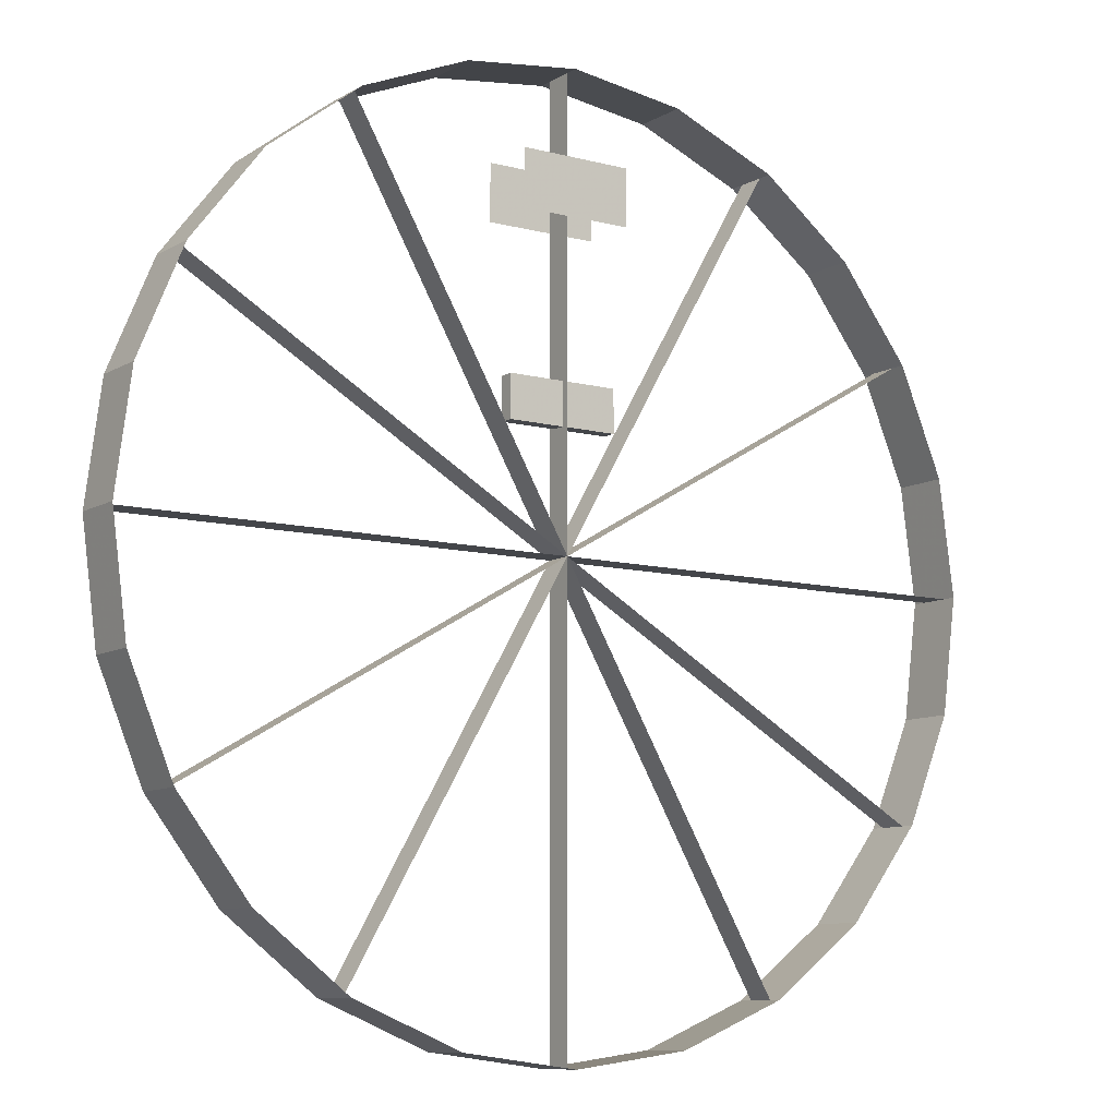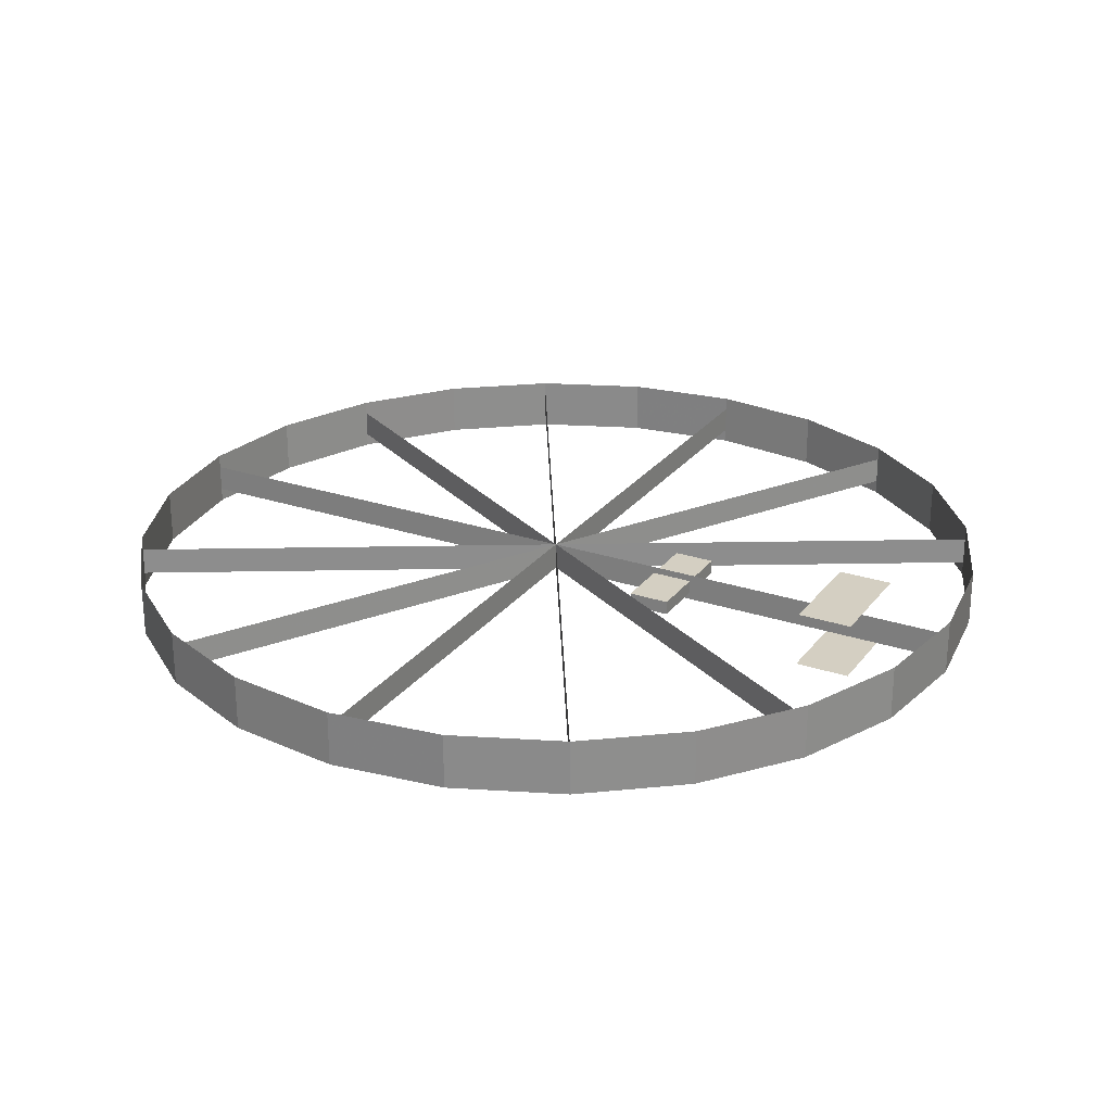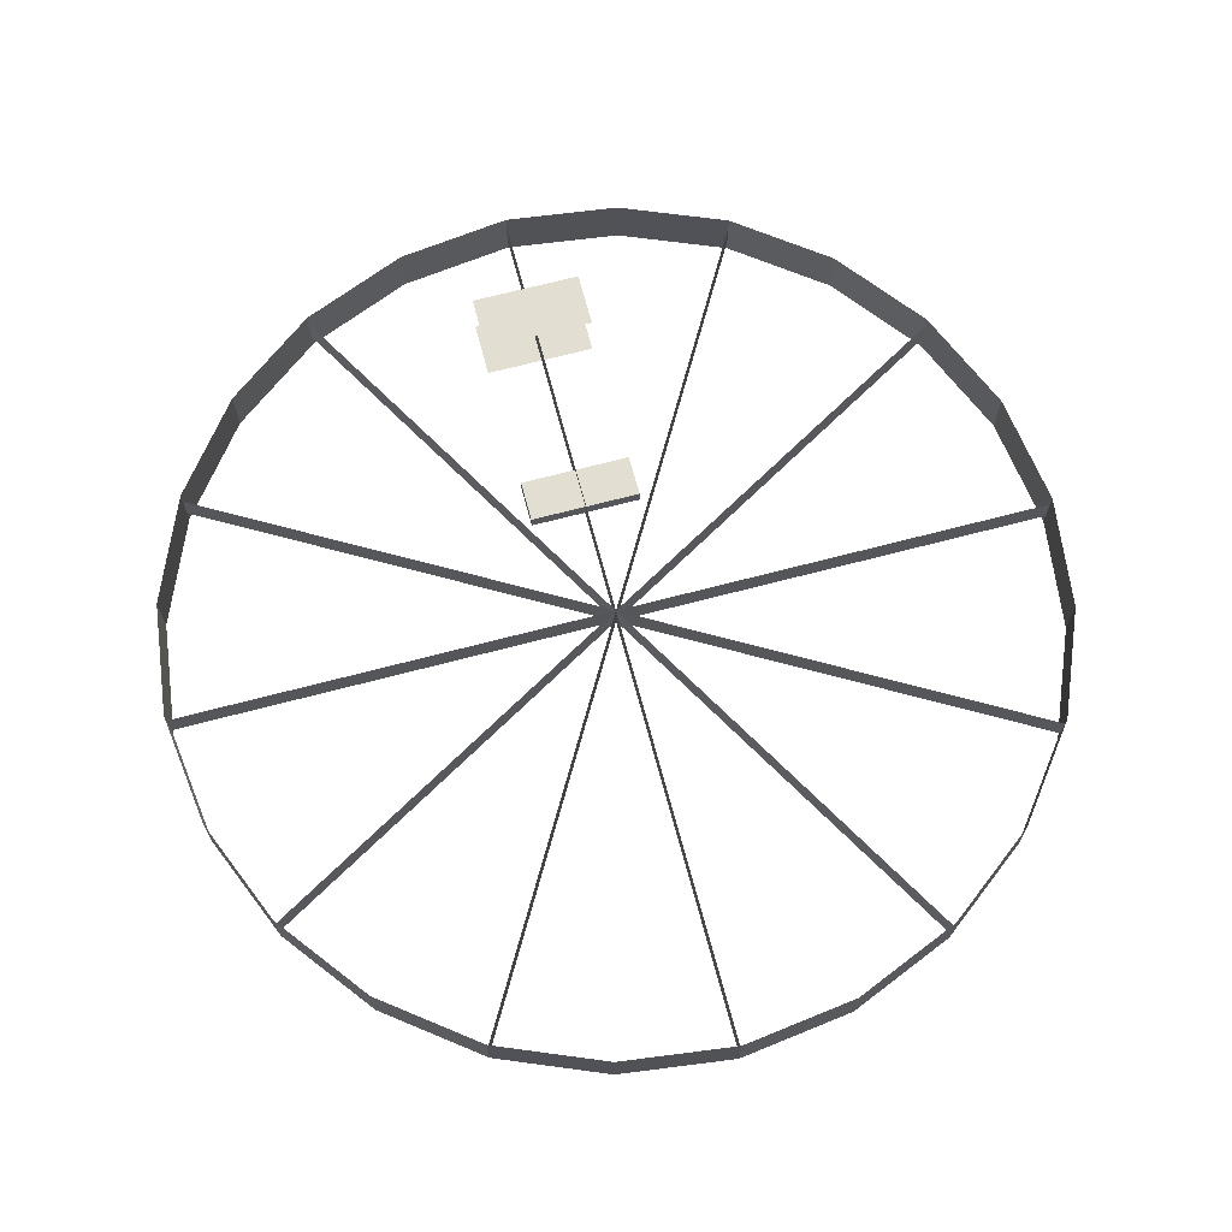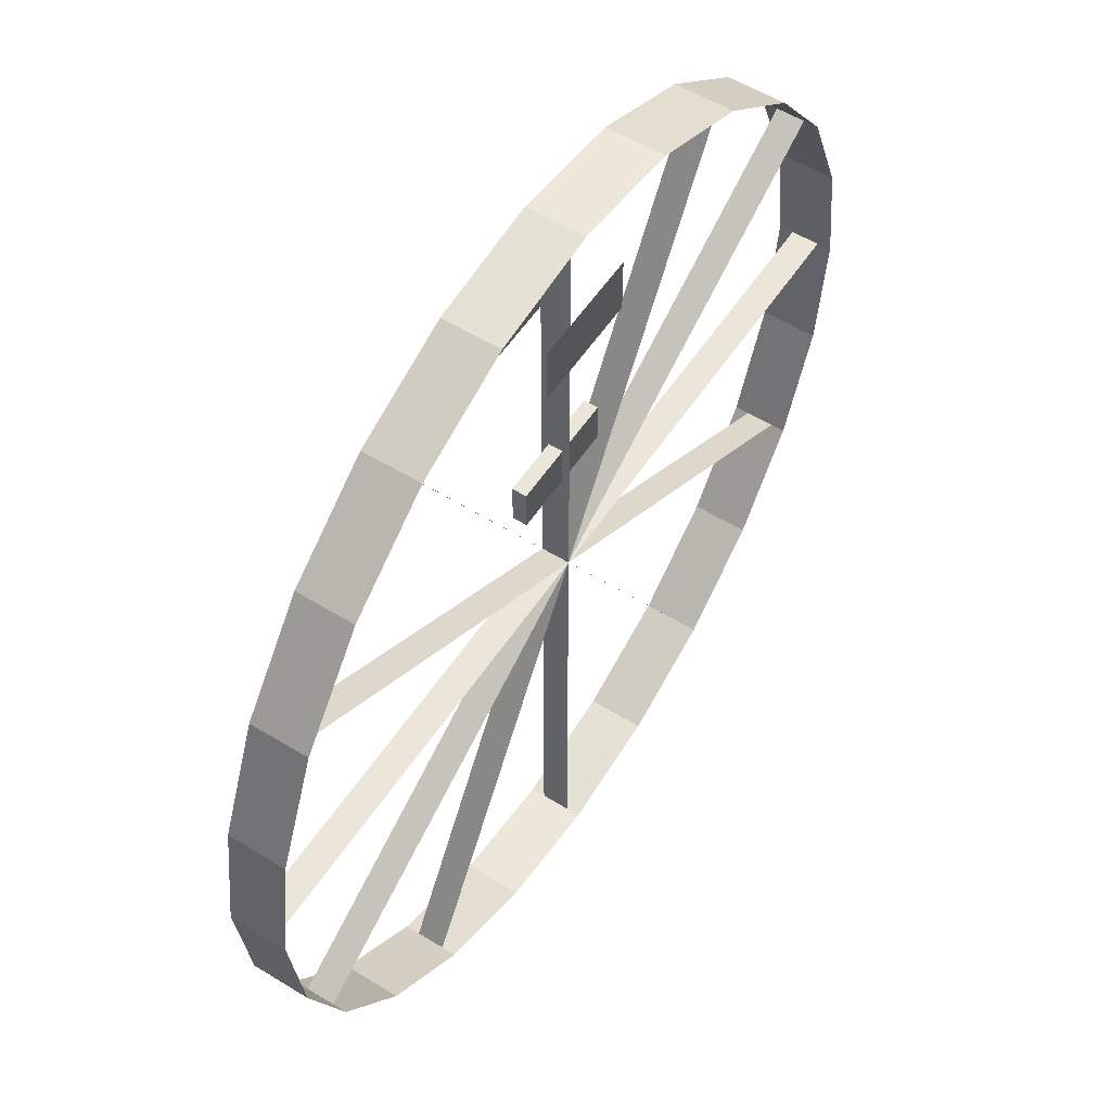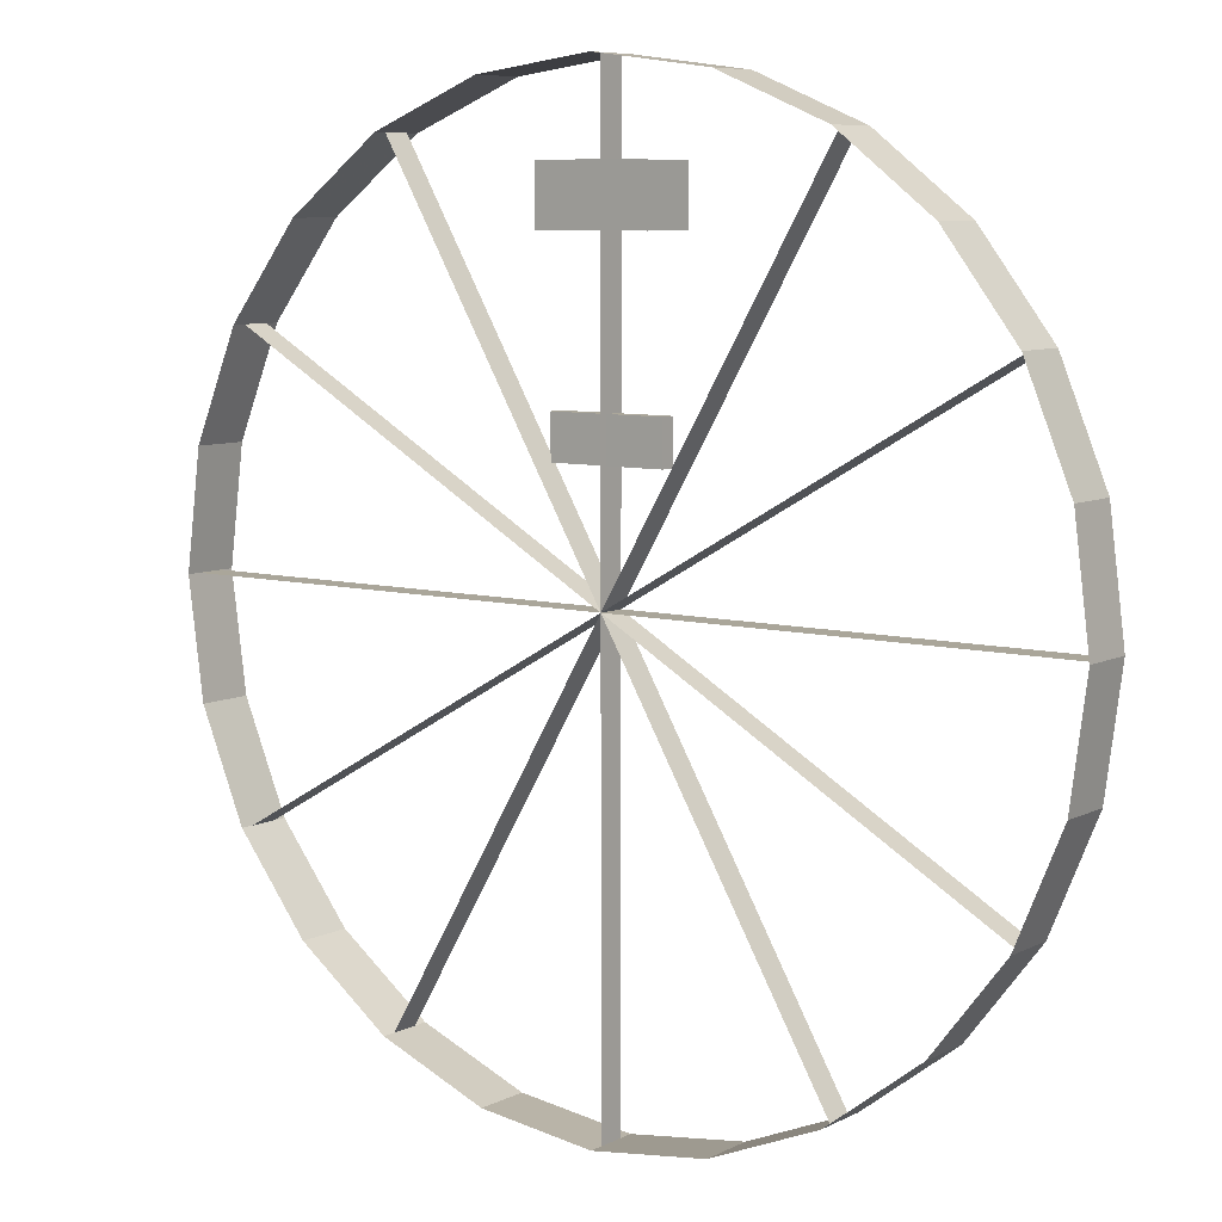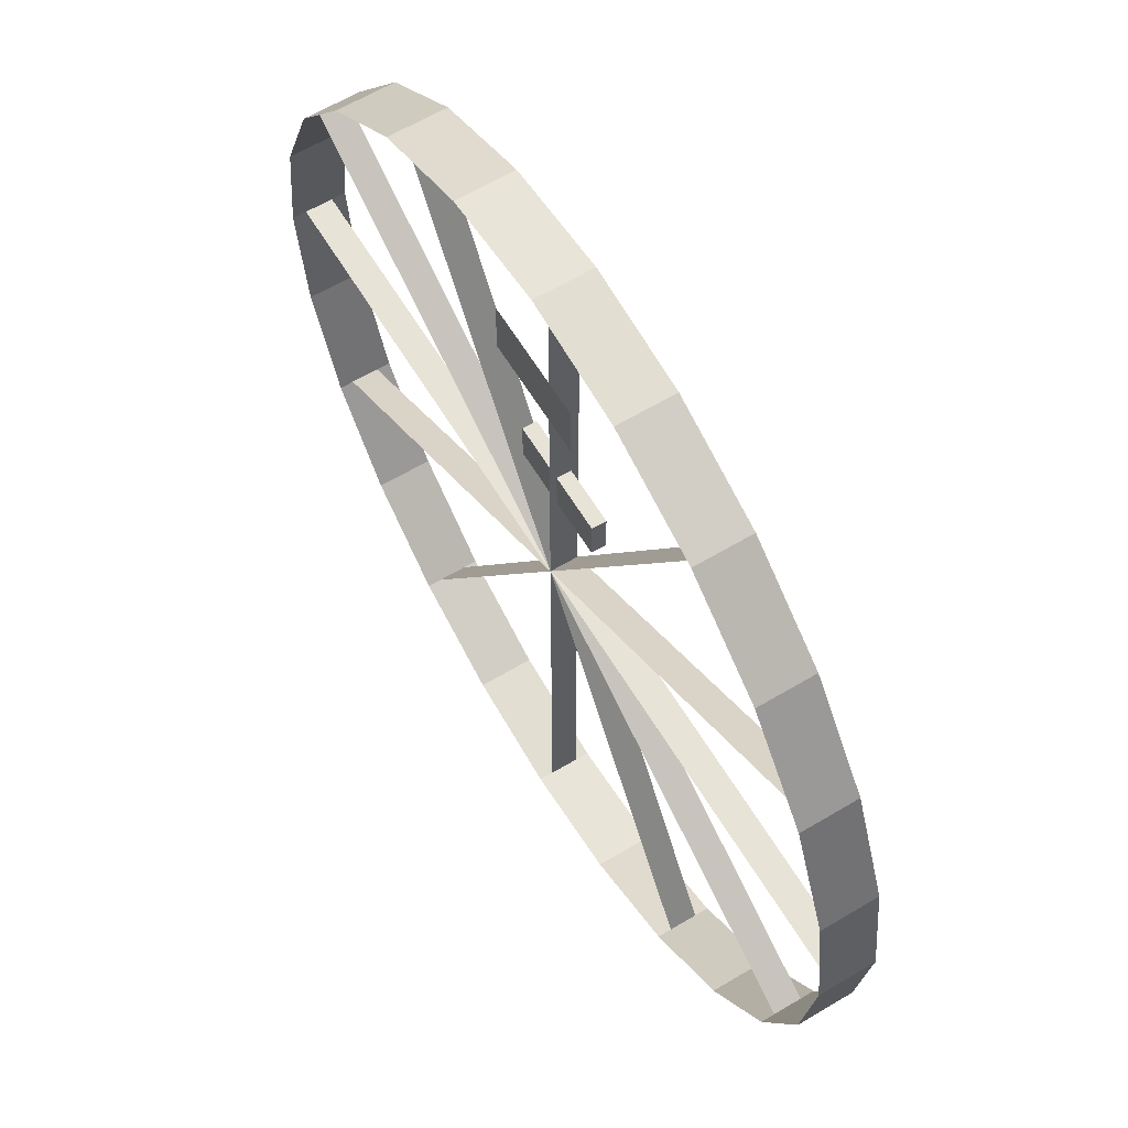
<metadata>
{"format":"obj","ext":"obj","renderer":"f3d","projection":"perspective","resolution":1024,"background":"white","views":[{"elev":-9.5,"azim":-34.5,"up":"+Z"},{"elev":25.6,"azim":-61.7,"up":"+Y"},{"elev":68.0,"azim":165.2,"up":"+Y"},{"elev":55.4,"azim":122.9,"up":"+Z"},{"elev":7.8,"azim":-143.8,"up":"+Z"},{"elev":62.4,"azim":58.8,"up":"+Z"}]}
</metadata>
<code>
v  2 -0.125 -0
v  1.932 -0.125 -0.5176
v  1.732 -0.125 -1
v  1.414 -0.125 -1.414
v  1 -0.125 -1.732
v  0.5176 -0.125 -1.932
v  -0 -0.125 -2
v  -0.5176 -0.125 -1.932
v  -1 -0.125 -1.732
v  -1.414 -0.125 -1.414
v  -1.732 -0.125 -1
v  -1.932 -0.125 -0.5176
v  -2 -0.125 0
v  -1.932 -0.125 0.5176
v  -1.732 -0.125 1
v  -1.414 -0.125 1.414
v  -1 -0.125 1.732
v  -0.5176 -0.125 1.932
v  0 -0.125 2
v  0.5176 -0.125 1.932
v  1 -0.125 1.732
v  1.414 -0.125 1.414
v  1.732 -0.125 1
v  1.932 -0.125 0.5176
v  2 0.125 -0
v  1.932 0.125 -0.5176
v  1.732 0.125 -1
v  1.414 0.125 -1.414
v  1 0.125 -1.732
v  0.5176 0.125 -1.932
v  -0 0.125 -2
v  -0.5176 0.125 -1.932
v  -1 0.125 -1.732
v  -1.414 0.125 -1.414
v  -1.732 0.125 -1
v  -1.932 0.125 -0.5176
v  -2 0.125 0
v  -1.932 0.125 0.5176
v  -1.732 0.125 1
v  -1.414 0.125 1.414
v  -1 0.125 1.732
v  -0.5176 0.125 1.932
v  0 0.125 2
v  0.5176 0.125 1.932
v  1 0.125 1.732
v  1.414 0.125 1.414
v  1.732 0.125 1
v  1.932 0.125 0.5176
v  2 -0.125 -0
v  1.932 -0.125 -0.5176
v  1.732 -0.125 -1
v  1.414 -0.125 -1.414
v  1 -0.125 -1.732
v  0.5176 -0.125 -1.932
v  -0 -0.125 -2
v  -0.5176 -0.125 -1.932
v  -1 -0.125 -1.732
v  -1.414 -0.125 -1.414
v  -1.732 -0.125 -1
v  -1.932 -0.125 -0.5176
v  -2 -0.125 0
v  -1.932 -0.125 0.5176
v  -1.732 -0.125 1
v  -1.414 -0.125 1.414
v  -1 -0.125 1.732
v  -0.5176 -0.125 1.932
v  0 -0.125 2
v  0.5176 -0.125 1.932
v  1 -0.125 1.732
v  1.414 -0.125 1.414
v  1.732 -0.125 1
v  1.932 -0.125 0.5176
v  2 0.125 -0
v  1.932 0.125 -0.5176
v  1.732 0.125 -1
v  1.414 0.125 -1.414
v  1 0.125 -1.732
v  0.5176 0.125 -1.932
v  -0 0.125 -2
v  -0.5176 0.125 -1.932
v  -1 0.125 -1.732
v  -1.414 0.125 -1.414
v  -1.732 0.125 -1
v  -1.932 0.125 -0.5176
v  -2 0.125 0
v  -1.932 0.125 0.5176
v  -1.732 0.125 1
v  -1.414 0.125 1.414
v  -1 0.125 1.732
v  -0.5176 0.125 1.932
v  0 0.125 2
v  0.5176 0.125 1.932
v  1 0.125 1.732
v  1.414 0.125 1.414
v  1.732 0.125 1
v  1.932 0.125 0.5176
v  -2 -0.0625 0
v  -2 0.0625 0
v  -0 -0.0625 0
v  -0 0.0625 0
v  -2 -0.0625 0
v  -2 0.0625 0
v  -0 0.0625 0
v  -0 -0.0625 0
v  2 -0.0625 -0
v  2 0.0625 -0
v  0 -0.0625 -0
v  0 0.0625 -0
v  2 -0.0625 -0
v  2 0.0625 -0
v  0 0.0625 -0
v  0 -0.0625 -0
v  -1 -0.0625 -1.732
v  -1 0.0625 -1.732
v  -0 -0.0625 -0
v  -0 0.0625 -0
v  -1 -0.0625 -1.732
v  -1 0.0625 -1.732
v  -0 0.0625 -0
v  -0 -0.0625 -0
v  1 -0.0625 1.732
v  1 0.0625 1.732
v  0 -0.0625 0
v  0 0.0625 0
v  1 -0.0625 1.732
v  1 0.0625 1.732
v  0 0.0625 0
v  0 -0.0625 0
v  -1 -0.0625 1.732
v  -1 0.0625 1.732
v  -0 -0.0625 0
v  -0 0.0625 0
v  -1 -0.0625 1.732
v  -1 0.0625 1.732
v  -0 0.0625 0
v  -0 -0.0625 0
v  1 -0.0625 -1.732
v  1 0.0625 -1.732
v  0 -0.0625 -0
v  0 0.0625 -0
v  1 -0.0625 -1.732
v  1 0.0625 -1.732
v  0 0.0625 -0
v  0 -0.0625 -0
v  -1.732 -0.0625 -1
v  -1.732 0.0625 -1
v  -0 -0.0625 -0
v  -0 0.0625 -0
v  -1.732 -0.0625 -1
v  -1.732 0.0625 -1
v  -0 0.0625 -0
v  -0 -0.0625 -0
v  1.732 -0.0625 1
v  1.732 0.0625 1
v  0 -0.0625 0
v  0 0.0625 0
v  1.732 -0.0625 1
v  1.732 0.0625 1
v  0 0.0625 0
v  0 -0.0625 0
v  -0 -0.0625 -2
v  -0 0.0625 -2
v  -0 -0.0625 -0
v  -0 0.0625 -0
v  -0 -0.0625 -2
v  -0 0.0625 -2
v  -0 0.0625 -0
v  -0 -0.0625 -0
v  0 -0.0625 2
v  0 0.0625 2
v  0 -0.0625 0
v  0 0.0625 0
v  0 -0.0625 2
v  0 0.0625 2
v  0 0.0625 0
v  0 -0.0625 0
v  -1.732 -0.0625 1
v  -1.732 0.0625 1
v  -0 -0.0625 0
v  -0 0.0625 0
v  -1.732 -0.0625 1
v  -1.732 0.0625 1
v  -0 0.0625 0
v  -0 -0.0625 0
v  1.732 -0.0625 -1
v  1.732 0.0625 -1
v  0 -0.0625 -0
v  0 0.0625 -0
v  1.732 -0.0625 -1
v  1.732 0.0625 -1
v  0 0.0625 -0
v  0 -0.0625 -0
g Range_002
f 26 25 1
f 1 2 26
f 27 26 2
f 2 3 27
f 28 27 3
f 3 4 28
f 29 28 4
f 4 5 29
f 30 29 5
f 5 6 30
f 31 30 6
f 6 7 31
f 32 31 7
f 7 8 32
f 33 32 8
f 8 9 33
f 34 33 9
f 9 10 34
f 35 34 10
f 10 11 35
f 36 35 11
f 11 12 36
f 37 36 12
f 12 13 37
f 38 37 13
f 13 14 38
f 39 38 14
f 14 15 39
f 40 39 15
f 15 16 40
f 41 40 16
f 16 17 41
f 42 41 17
f 17 18 42
f 43 42 18
f 18 19 43
f 44 43 19
f 19 20 44
f 45 44 20
f 20 21 45
f 46 45 21
f 21 22 46
f 47 46 22
f 22 23 47
f 48 47 23
f 23 24 48
f 25 48 24
f 24 1 25
f 74 50 49
f 49 73 74
f 75 51 50
f 50 74 75
f 76 52 51
f 51 75 76
f 77 53 52
f 52 76 77
f 78 54 53
f 53 77 78
f 79 55 54
f 54 78 79
f 80 56 55
f 55 79 80
f 81 57 56
f 56 80 81
f 82 58 57
f 57 81 82
f 83 59 58
f 58 82 83
f 84 60 59
f 59 83 84
f 85 61 60
f 60 84 85
f 86 62 61
f 61 85 86
f 87 63 62
f 62 86 87
f 88 64 63
f 63 87 88
f 89 65 64
f 64 88 89
f 90 66 65
f 65 89 90
f 91 67 66
f 66 90 91
f 92 68 67
f 67 91 92
f 93 69 68
f 68 92 93
f 94 70 69
f 69 93 94
f 95 71 70
f 70 94 95
f 96 72 71
f 71 95 96
f 73 49 72
f 72 96 73
f 100 98 97
f 97 99 100
f 103 104 101
f 101 102 103
f 108 106 105
f 105 107 108
f 111 112 109
f 109 110 111
f 116 114 113
f 113 115 116
f 119 120 117
f 117 118 119
f 124 122 121
f 121 123 124
f 127 128 125
f 125 126 127
f 132 130 129
f 129 131 132
f 135 136 133
f 133 134 135
f 140 138 137
f 137 139 140
f 143 144 141
f 141 142 143
f 148 146 145
f 145 147 148
f 151 152 149
f 149 150 151
f 156 154 153
f 153 155 156
f 159 160 157
f 157 158 159
f 164 162 161
f 161 163 164
f 167 168 165
f 165 166 167
f 172 170 169
f 169 171 172
f 175 176 173
f 173 174 175
f 180 178 177
f 177 179 180
f 183 184 181
f 181 182 183
f 188 186 185
f 185 187 188
f 191 192 189
f 189 190 191
v  -0.25 0.125 1.625
v  0.25 0.125 1.625
v  -0.25 0.125 1.375
v  0.25 0.125 1.375
v  0.25 -0.125 1.625
v  -0.25 -0.125 1.625
v  0.25 -0.125 1.375
v  -0.25 -0.125 1.375
v  -0.25 -0.0313 0.7188
v  0.25 -0.0313 0.7188
v  -0.25 -0.0313 0.5312
v  0.25 -0.0313 0.5313
v  -0.25 0.0313 0.7188
v  0.25 0.0313 0.7188
v  -0.25 0.0313 0.5312
v  0.25 0.0313 0.5313
v  -0.25 -0.0313 0.7188
v  -0.25 -0.0313 0.7188
v  0.25 -0.0313 0.7188
v  0.25 -0.0313 0.7188
v  -0.25 -0.0313 0.5312
v  -0.25 -0.0313 0.5312
v  0.25 -0.0313 0.5313
v  0.25 -0.0313 0.5313
v  -0.25 0.0313 0.7188
v  -0.25 0.0313 0.7188
v  0.25 0.0313 0.7188
v  0.25 0.0313 0.7188
v  -0.25 0.0313 0.5312
v  -0.25 0.0313 0.5312
v  0.25 0.0313 0.5313
v  0.25 0.0313 0.5313
g Indicator_002
f 193 194 196
f 196 195 193
f 197 198 200
f 200 199 197
f 210 214 204
f 204 202 210
f 217 219 223
f 223 221 217
f 201 212 220
f 220 205 201
f 211 216 224
f 224 206 211
f 215 213 222
f 222 208 215
f 203 209 218
f 218 207 203

</code>
